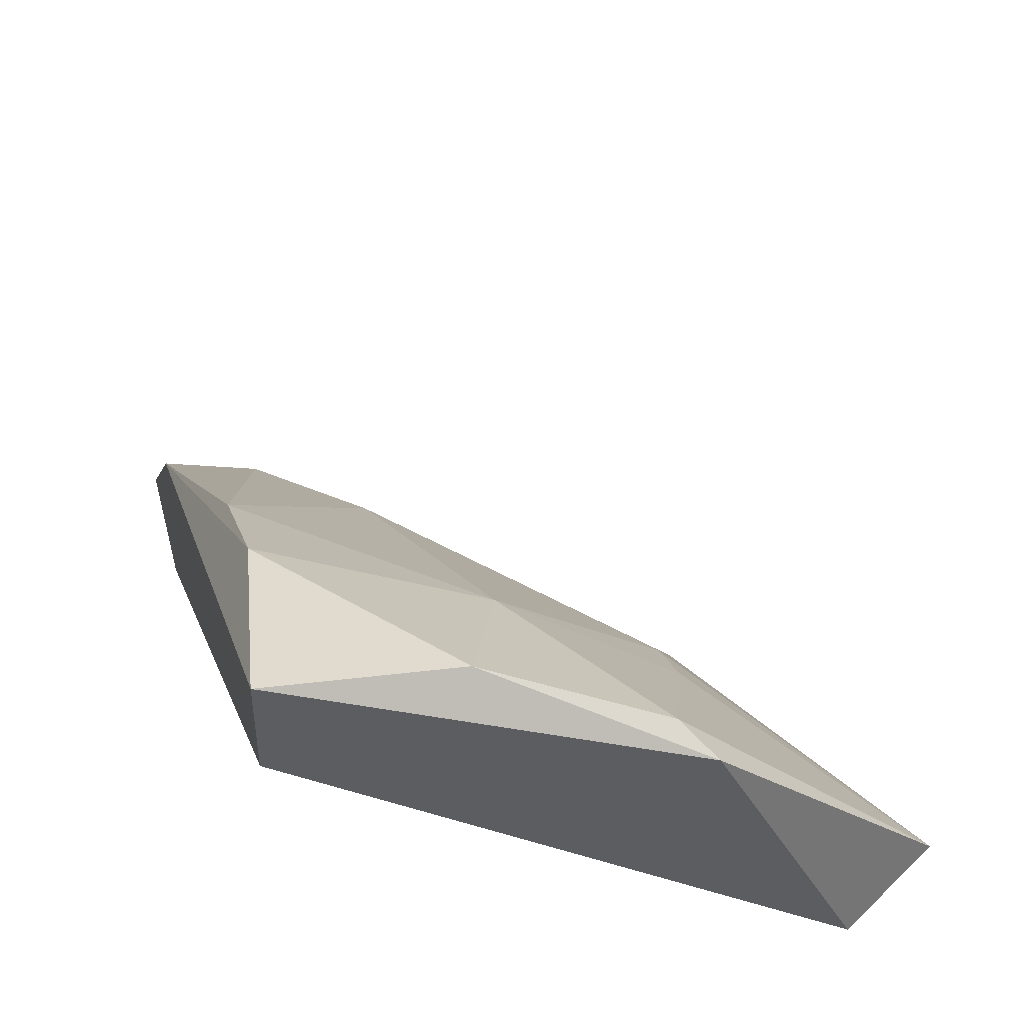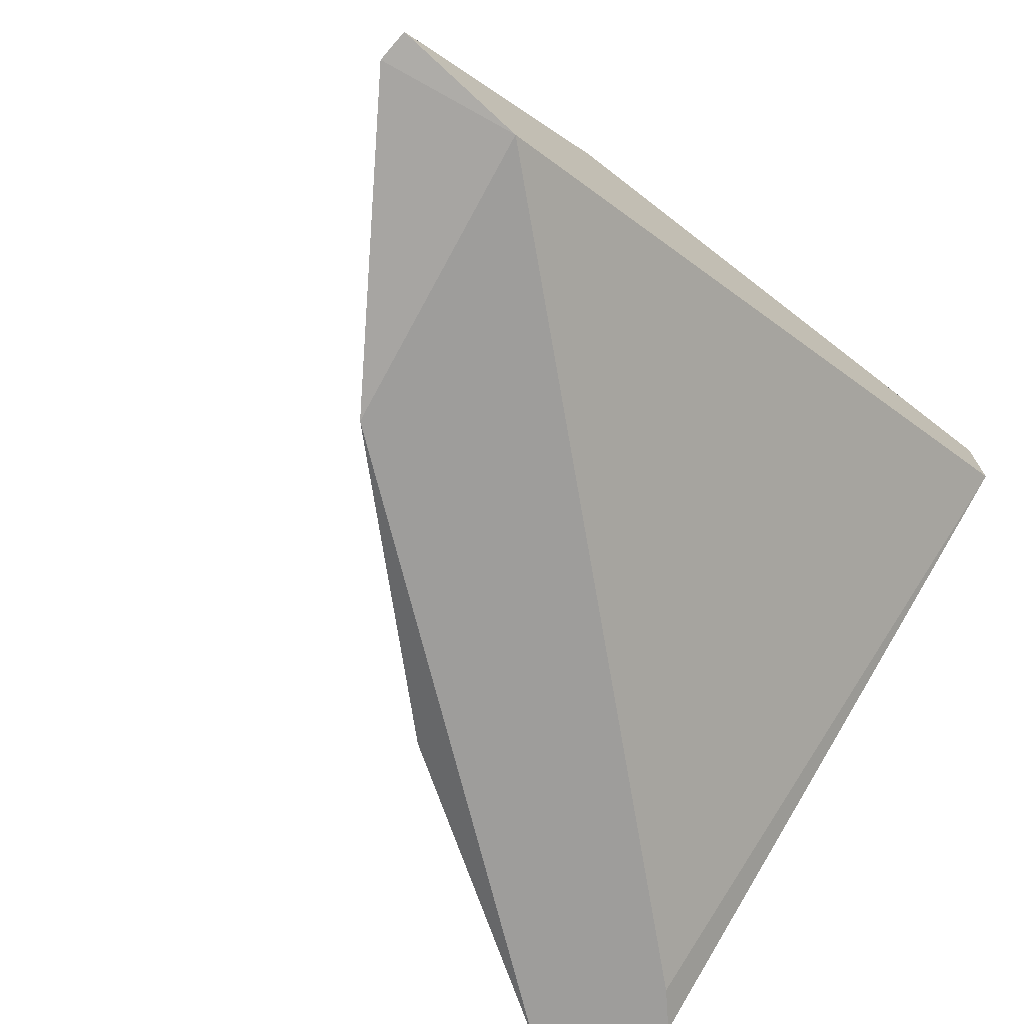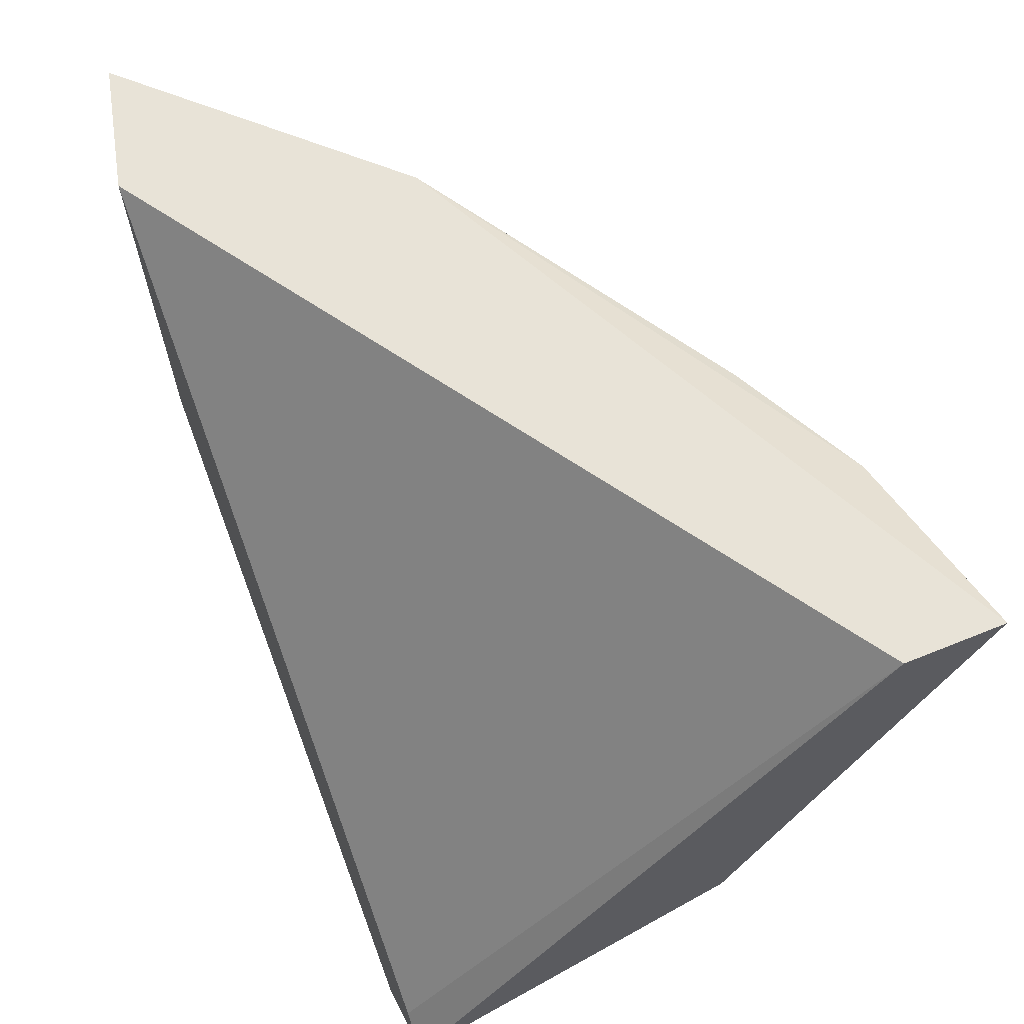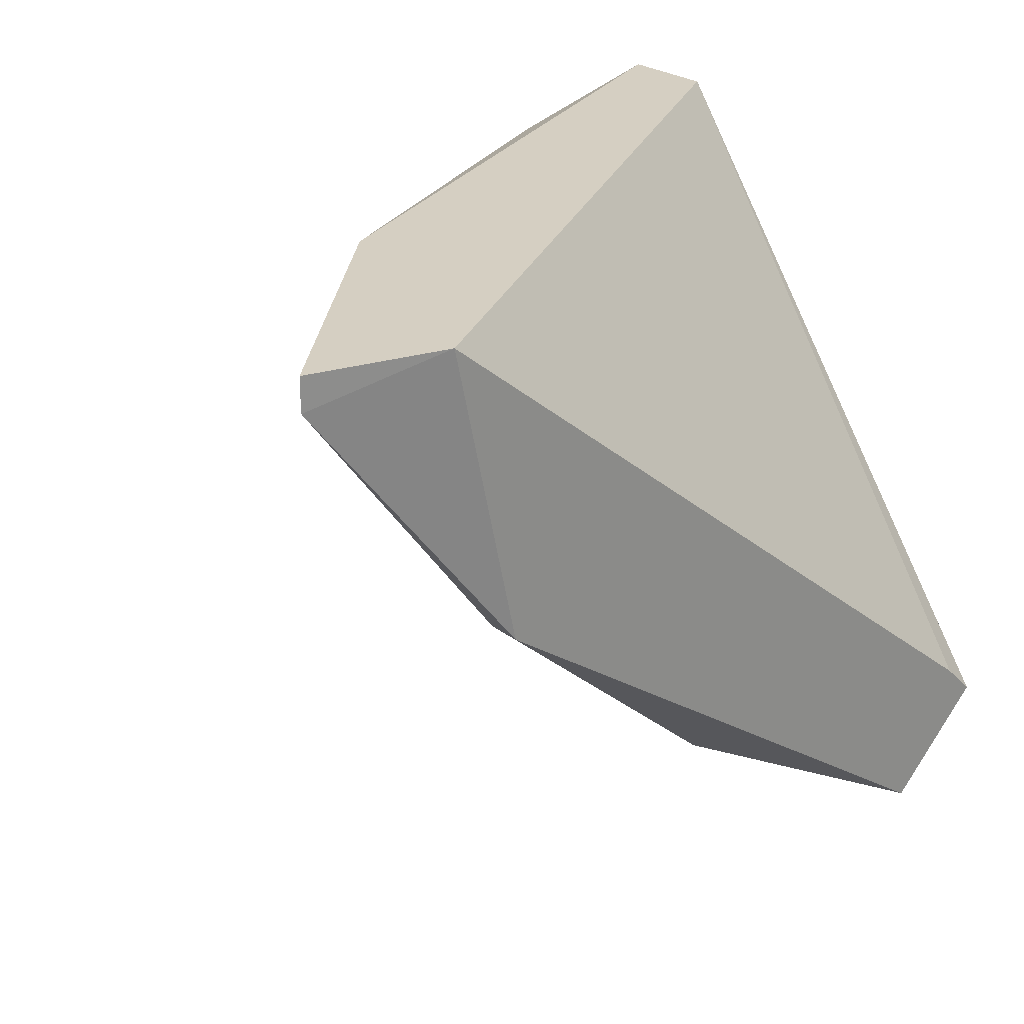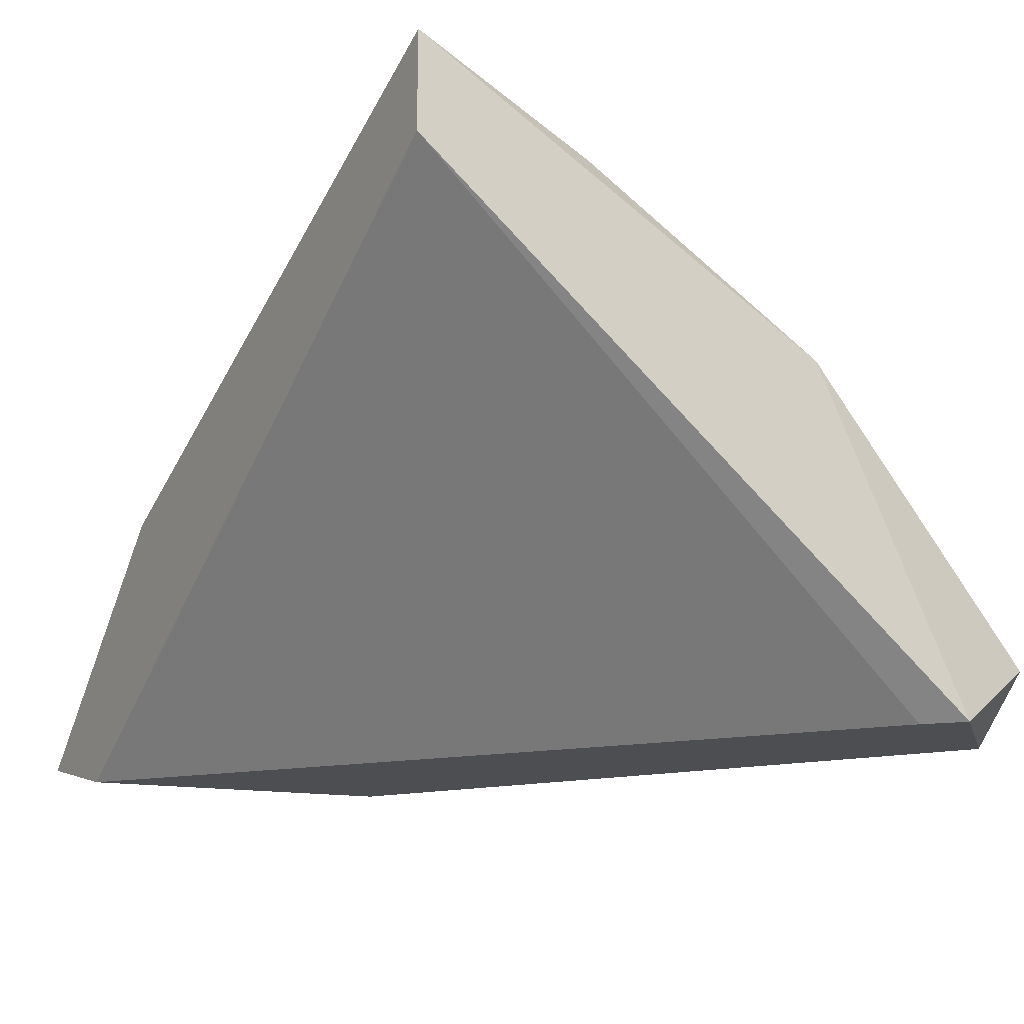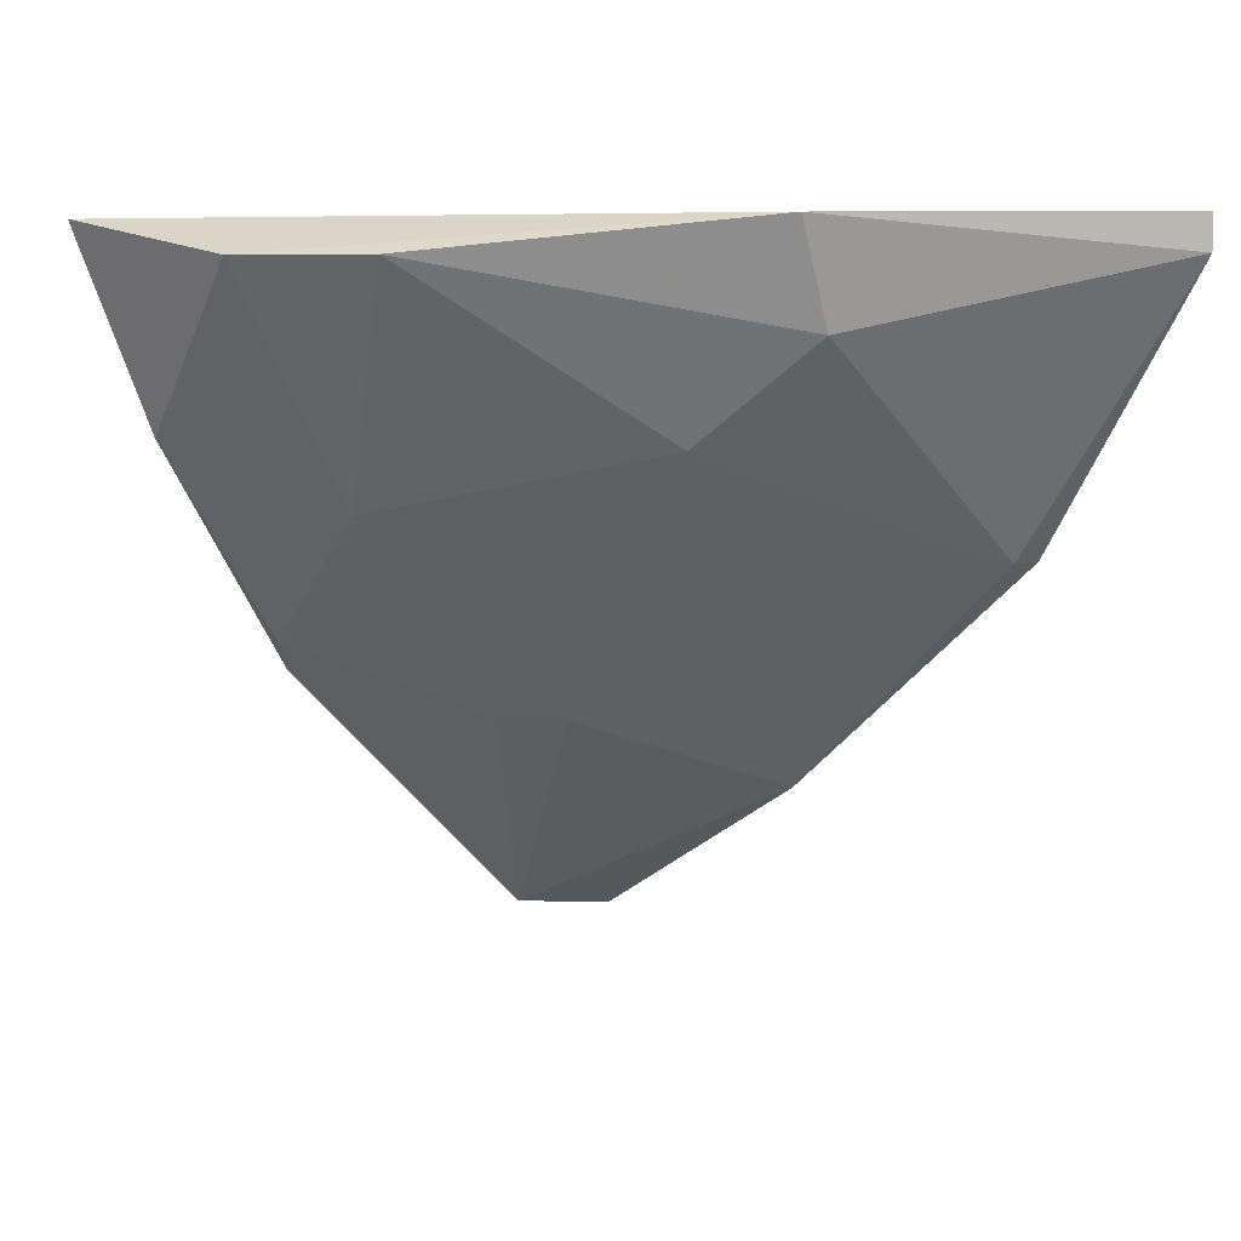
<metadata>
{"format":"obj","ext":"obj","renderer":"f3d","projection":"perspective","resolution":1024,"background":"white","views":[{"elev":43.6,"azim":-105.8,"up":"+Z"},{"elev":-70.6,"azim":139.0,"up":"+Z"},{"elev":62.3,"azim":-112.5,"up":"+Y"},{"elev":25.9,"azim":140.0,"up":"+Y"},{"elev":-16.9,"azim":-120.3,"up":"+Z"},{"elev":7.0,"azim":48.0,"up":"+Y"}]}
</metadata>
<code>
v -0.01702 -0.03844 0.01991
v -0.01702 -0.03844 0.02341
v -0.01702 -0.05944 0.003577
v -0.01702 -0.05361 0.01524
v -0.01585 -0.05244 0.01641
v -0.01585 -0.05827 0.003577
v -0.01585 -0.06294 0.005911
v -0.01585 -0.04544 0.02108
v -0.01352 -0.06294 0.003577
v 0.008644 -0.03844 0.003577
v 0.01331 -0.03844 0.004744
v 0.01331 -0.03961 0.004744
v -0.007686 -0.05477 0.01058
v 0.00631 -0.04895 0.004744
v 0.00631 -0.04895 0.003577
v -0.003016 -0.05711 0.004744
v -0.01002 -0.04778 0.01758
v -0.01002 -0.05477 0.01174
v -0.01002 -0.03961 0.02224
v 0.000476 -0.04544 0.01291
v -0.005353 -0.03961 0.01991
v 0.005143 -0.03844 0.01291
v 0.005143 -0.04195 0.01174
f 17 18 13
f 3 4 1
f 11 12 10
f 1 11 10
f 3 10 9
f 1 4 2
f 11 1 2
f 10 12 15
f 16 9 15
f 9 10 15
f 12 11 22
f 11 2 22
f 2 19 22
f 4 3 7
f 3 9 7
f 9 16 7
f 2 4 8
f 19 2 8
f 17 19 8
f 20 16 14
f 15 12 14
f 16 15 14
f 12 22 23
f 14 12 23
f 20 14 23
f 22 19 21
f 19 17 21
f 17 20 21
f 20 23 21
f 23 22 21
f 4 7 5
f 7 18 5
f 18 17 5
f 8 4 5
f 17 8 5
f 3 1 6
f 10 3 6
f 1 10 6
f 16 20 13
f 7 16 13
f 18 7 13
f 20 17 13

</code>
